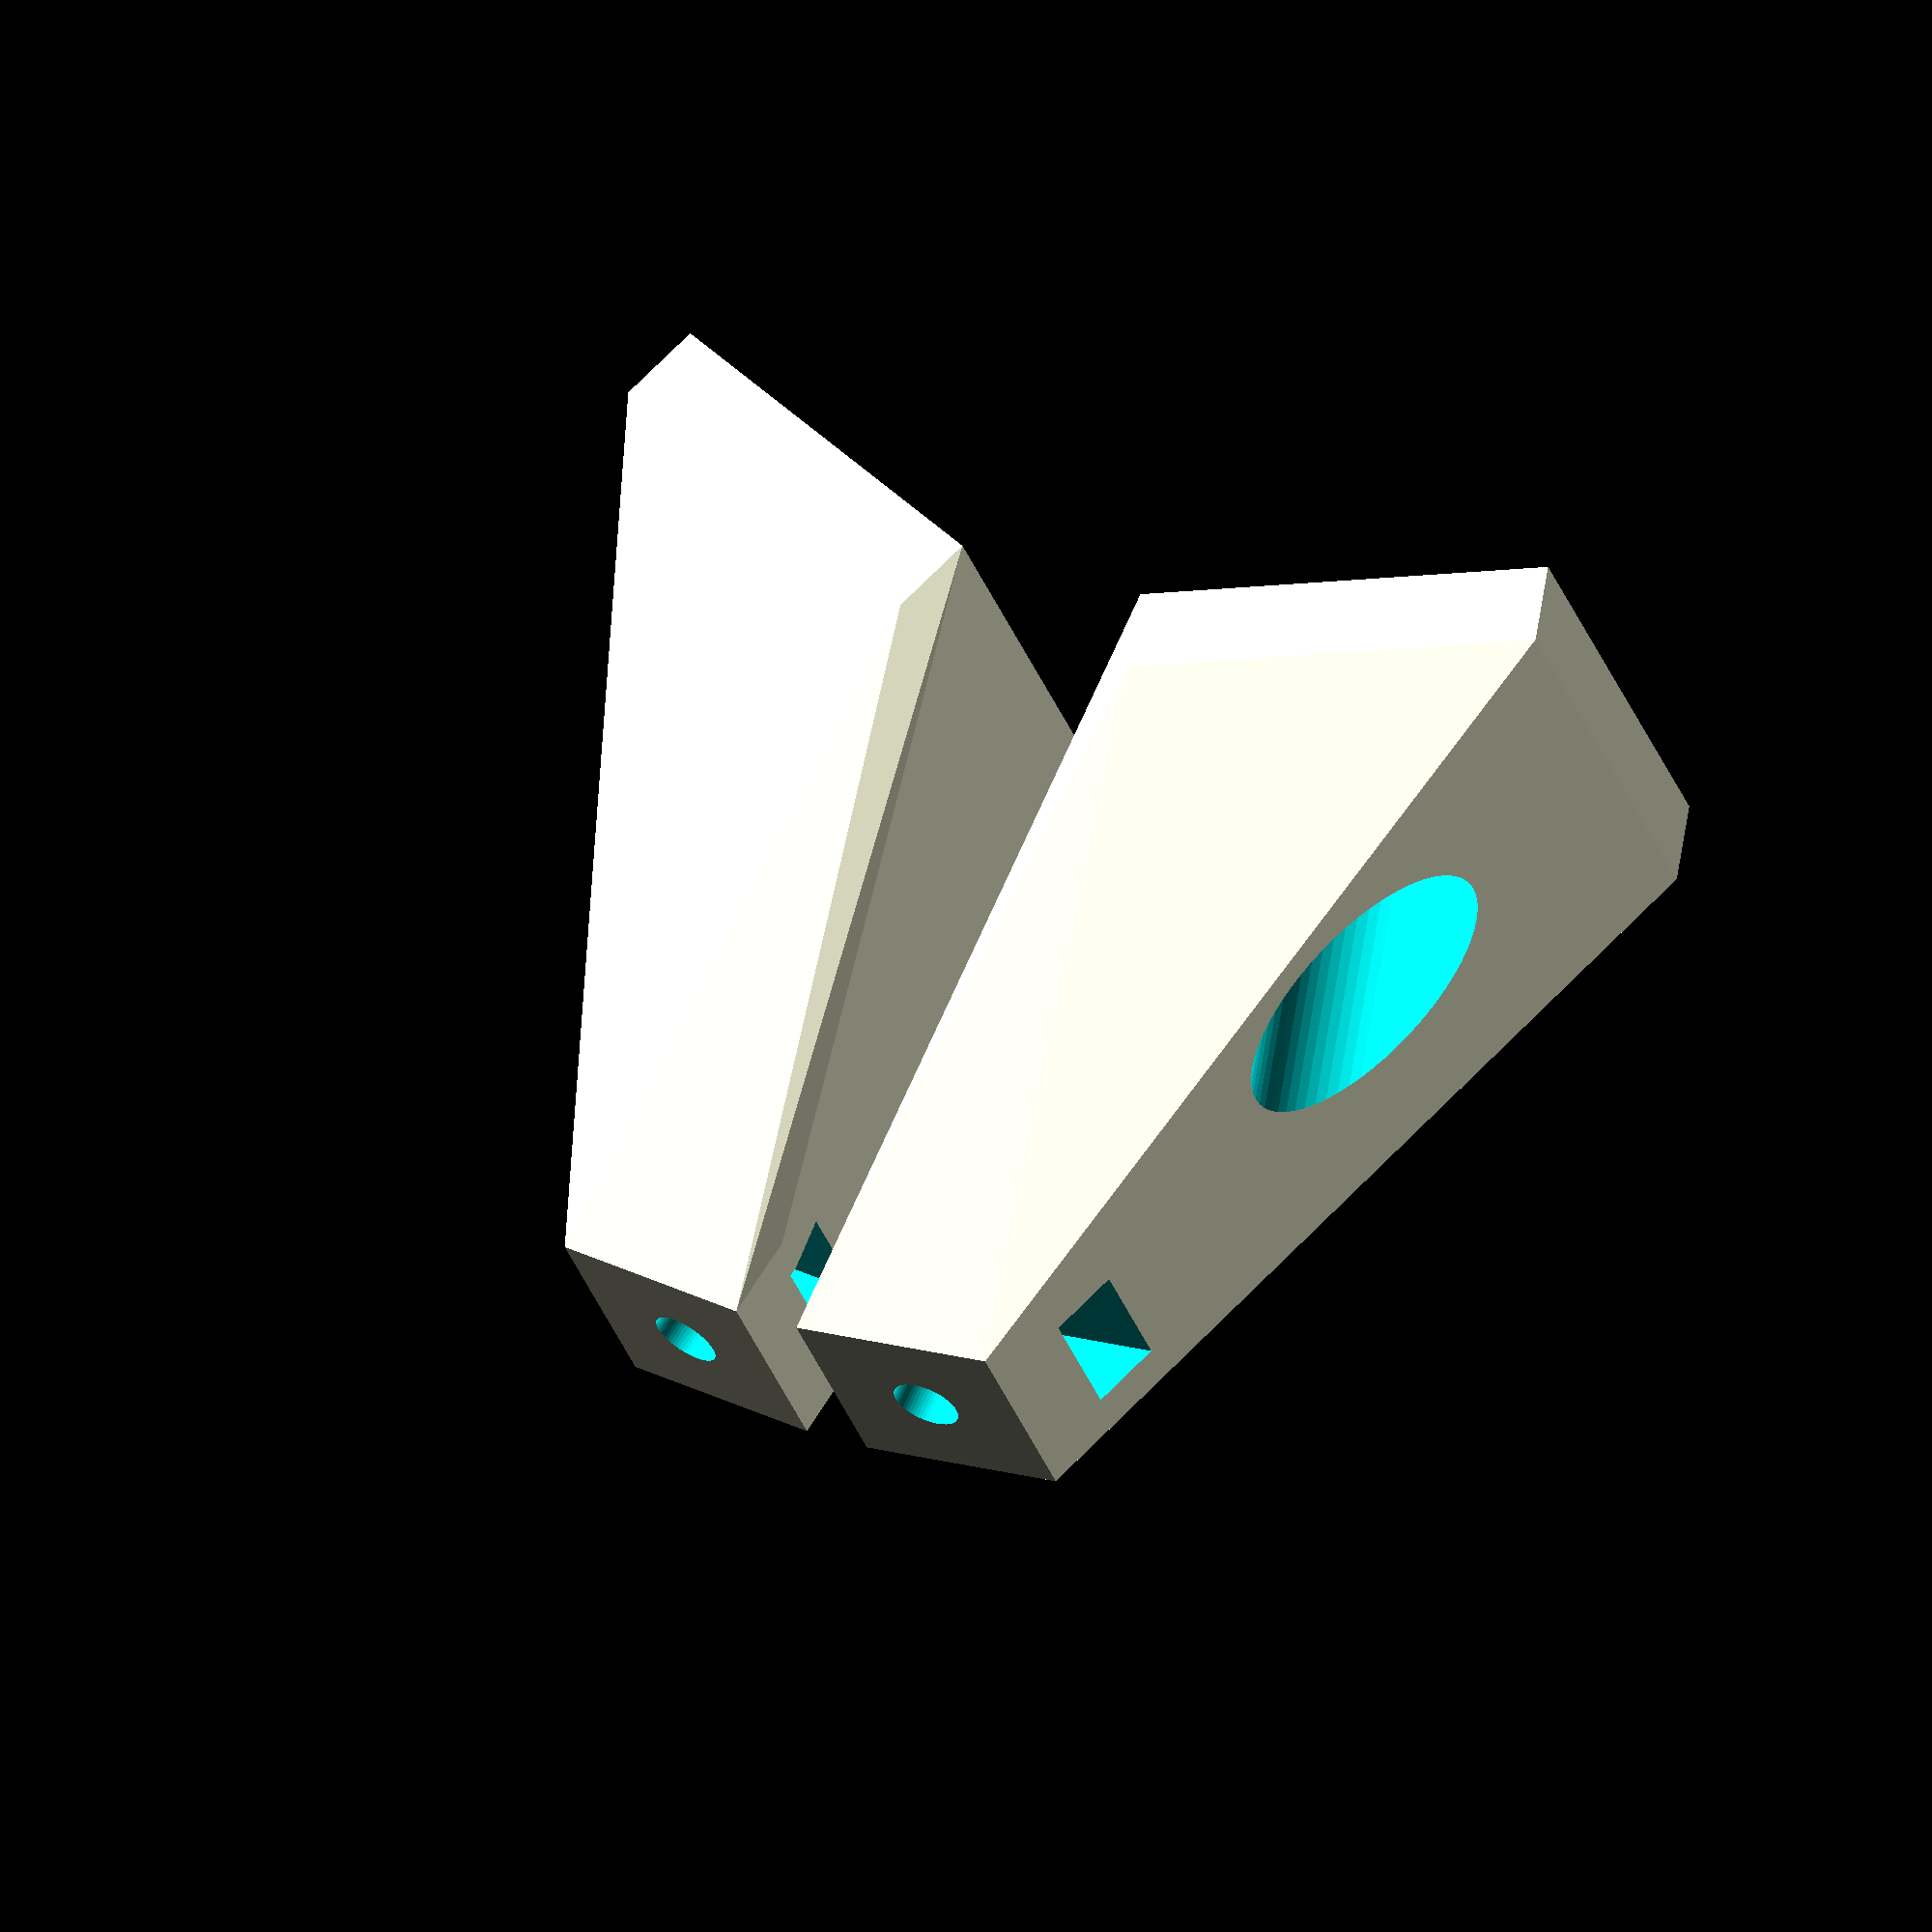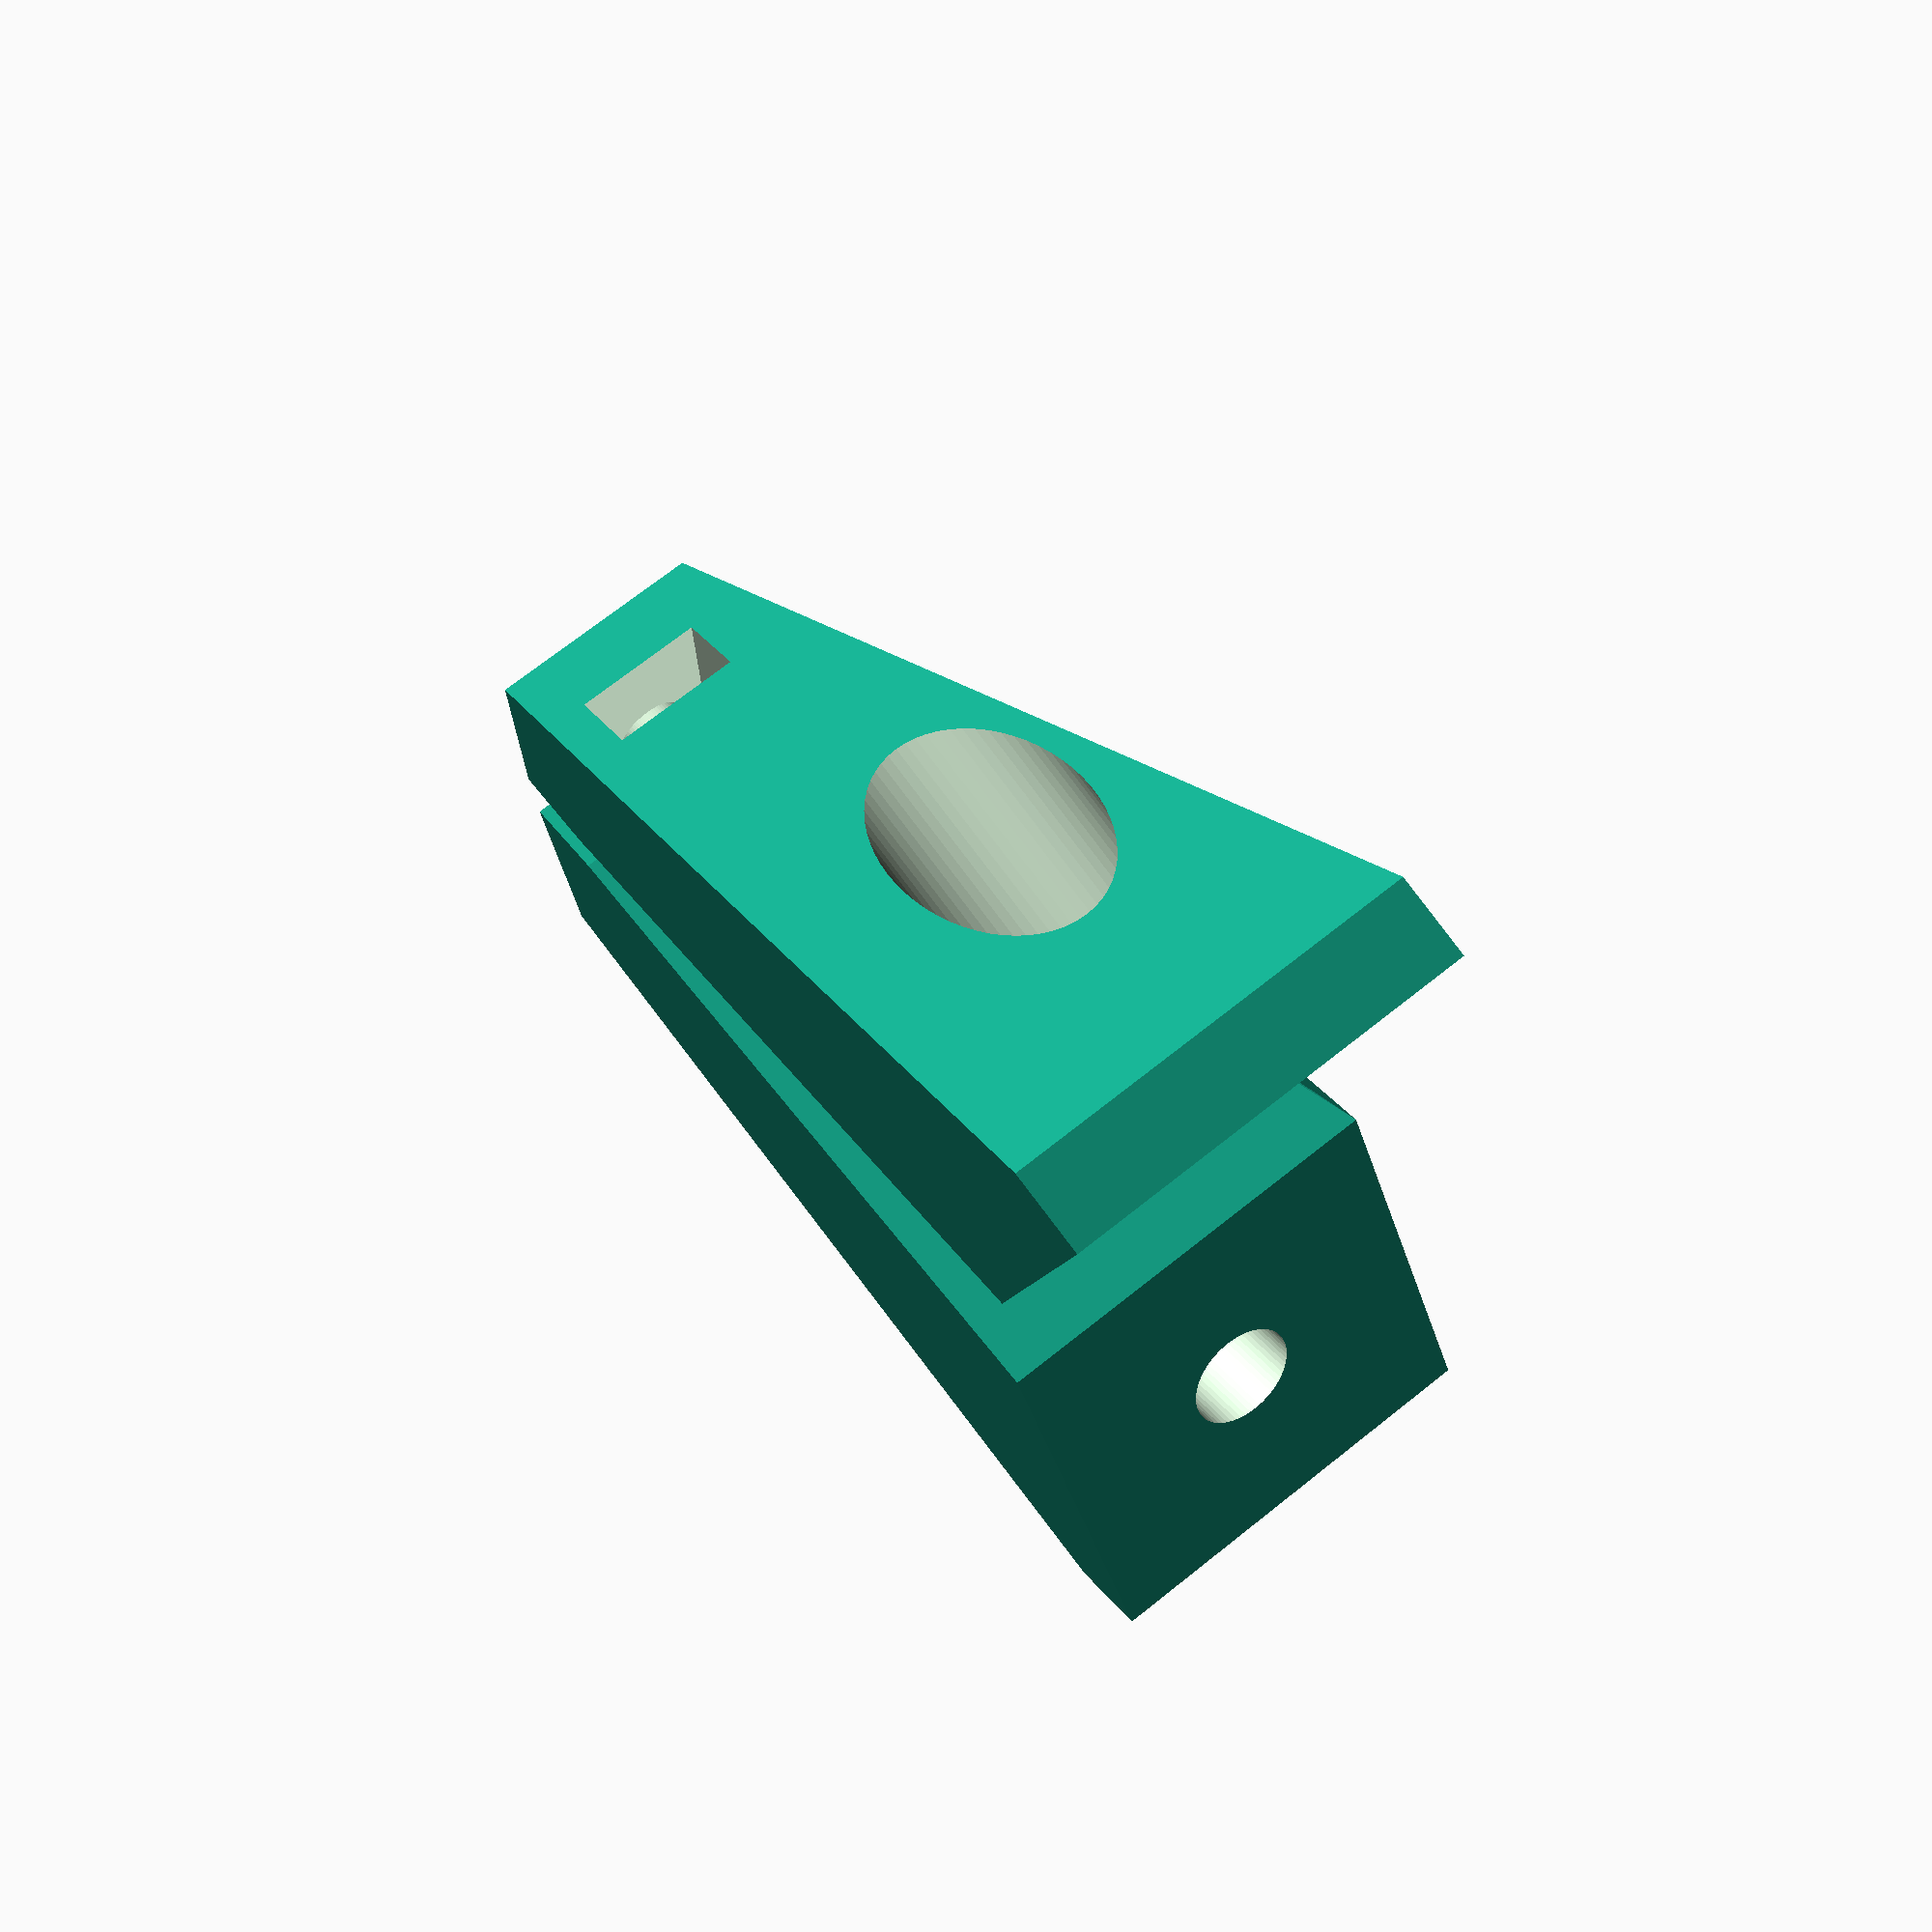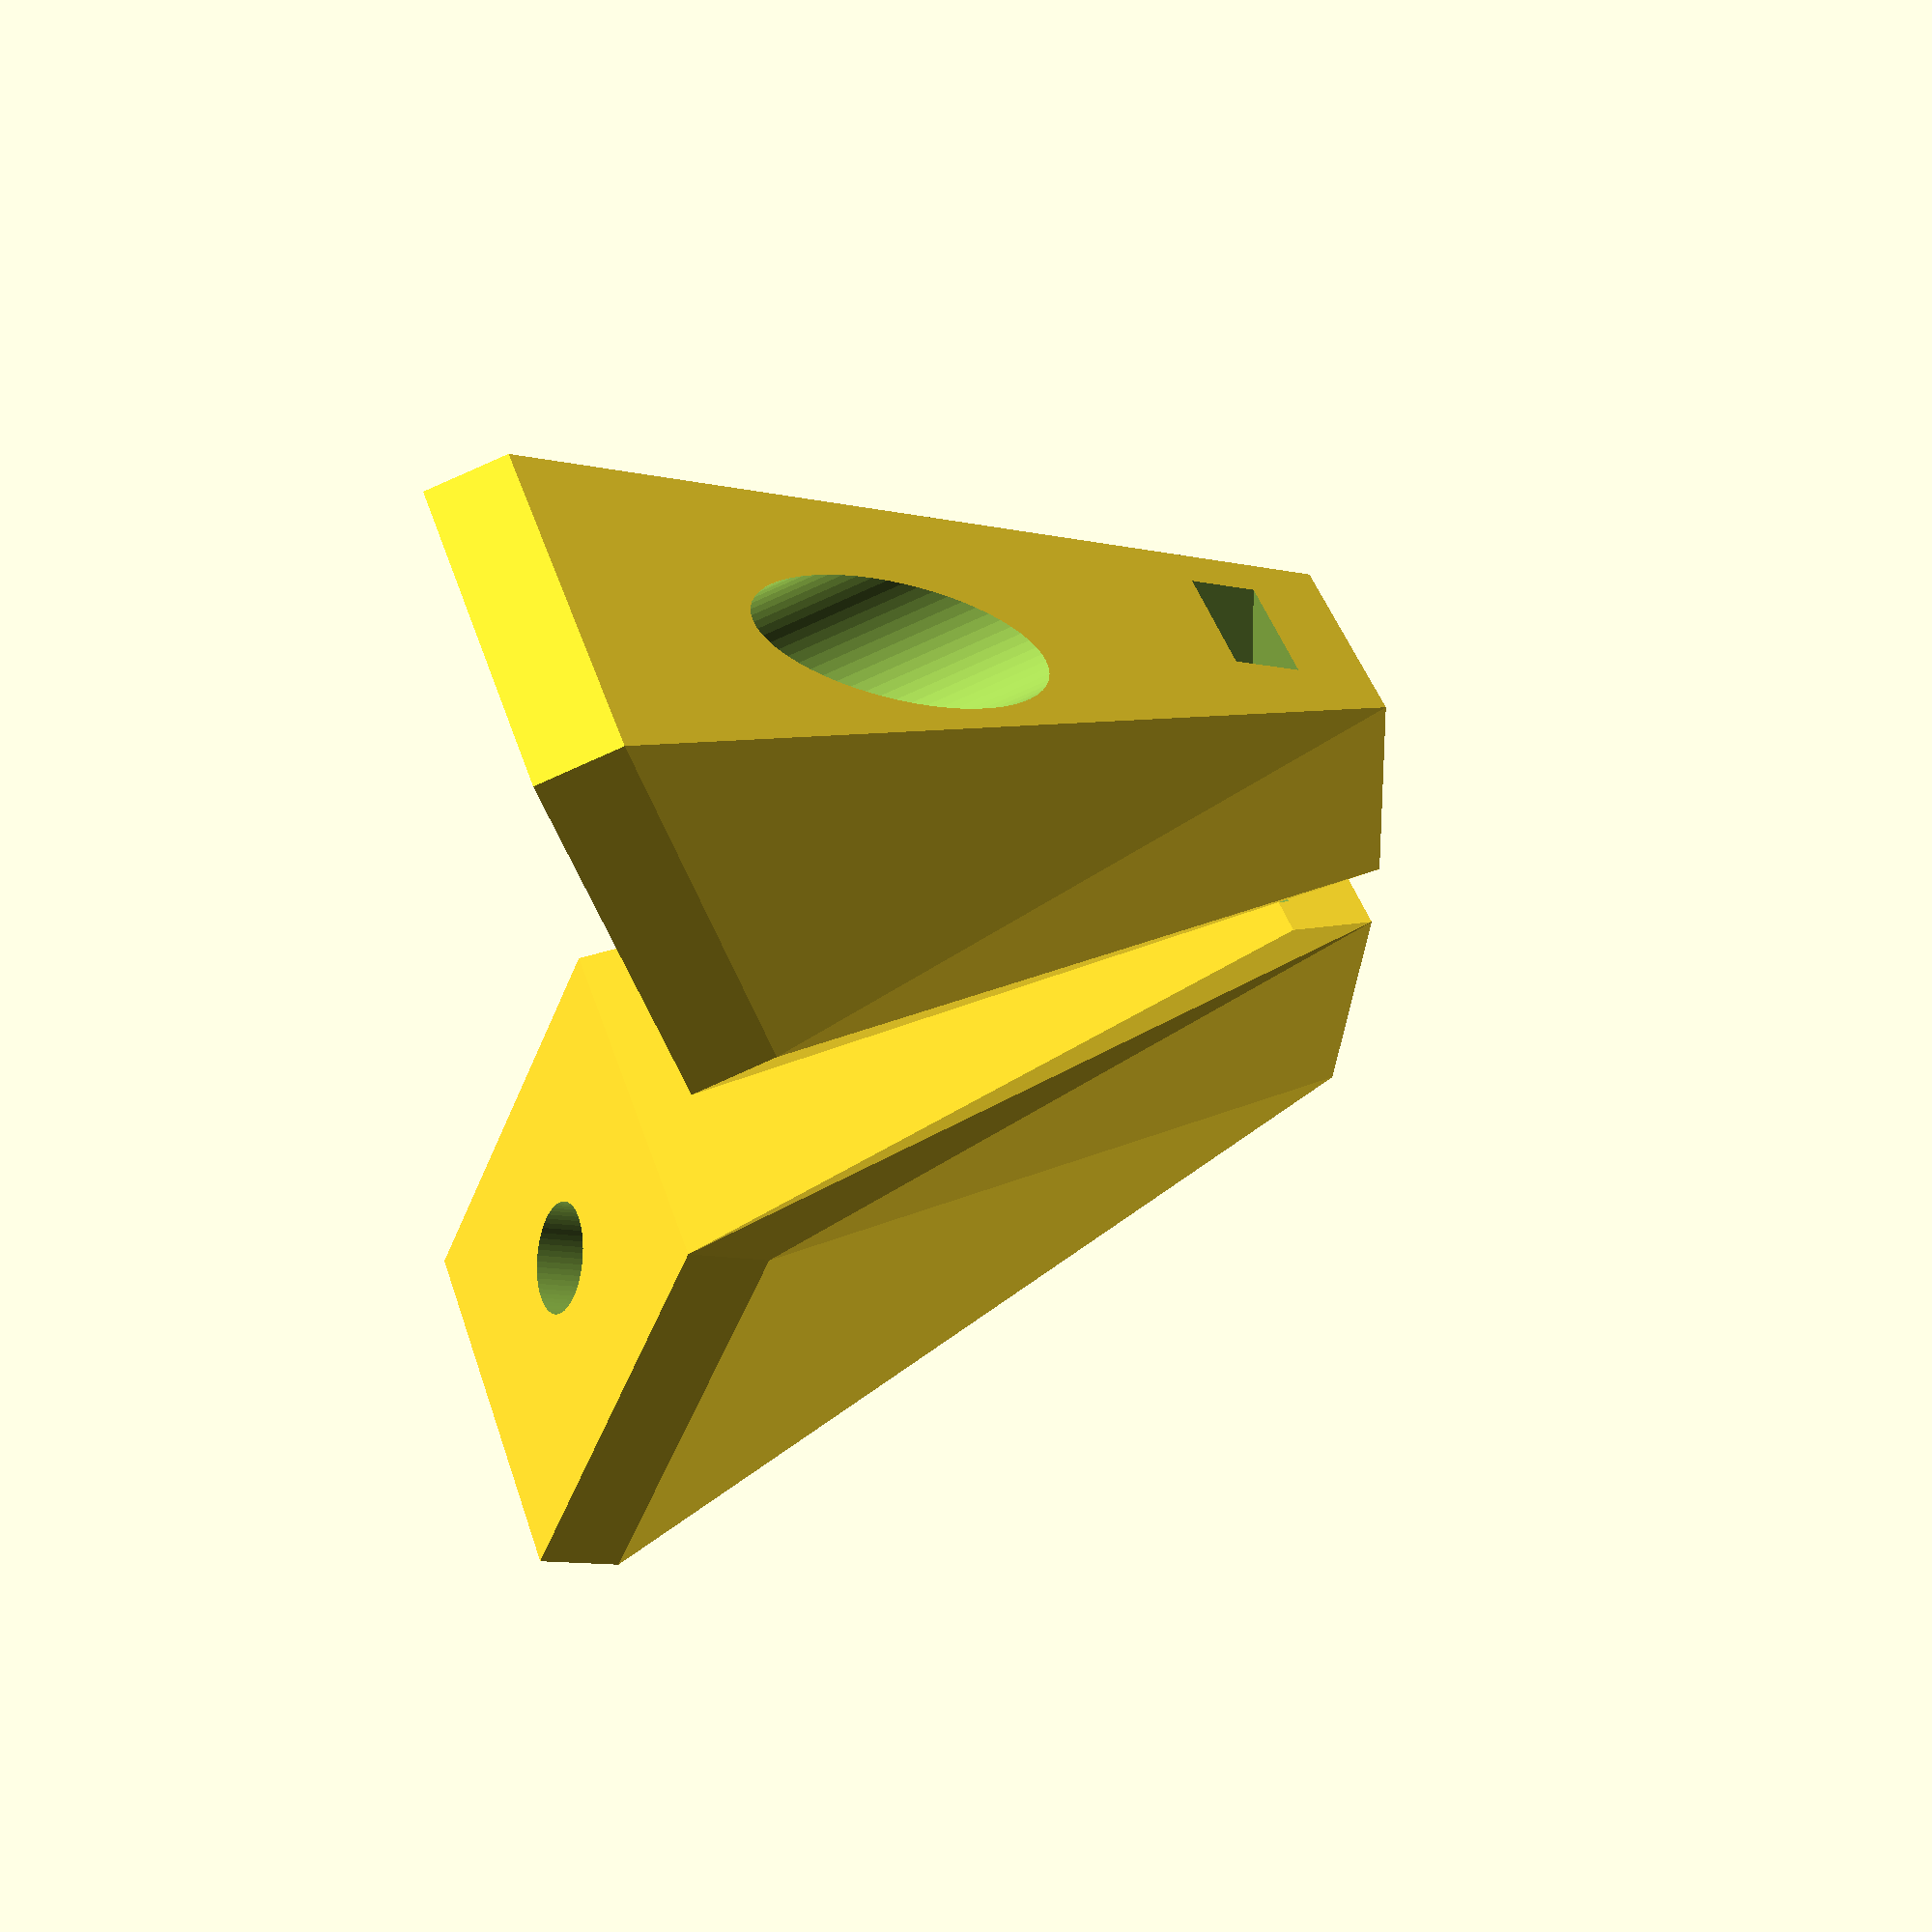
<openscad>
$fn=60;

module fan_arm(){
difference(){
   
hull(){
 cube([20,20,4],center=true);


translate([-5,-20,30])
rotate(a=15,v=[1,0,0])
cube([10,10,4],center=true);
}
 cylinder(d=5.3,h=40,center=true);
translate([0,0,22])
 cylinder(d=9,h=40,center=true);
translate([-5,-20,30])
rotate(a=15,v=[1,0,0]){
cylinder(d=3.2,h=30,center=true);
    translate([0,0,-3])
cube([6,30,3],center=true);    
    }
}
}

rotate(a=-20,v=[0,0,1])
rotate(a=-90,v=[0,1,0])
fan_arm();

translate([0,-30,0])
rotate(a=200,v=[0,0,1])
rotate(a=90,v=[0,1,0])
mirror()
fan_arm();
</openscad>
<views>
elev=215.5 azim=118.7 roll=161.1 proj=o view=wireframe
elev=109.8 azim=7.0 roll=308.6 proj=p view=wireframe
elev=136.5 azim=3.2 roll=197.3 proj=p view=solid
</views>
